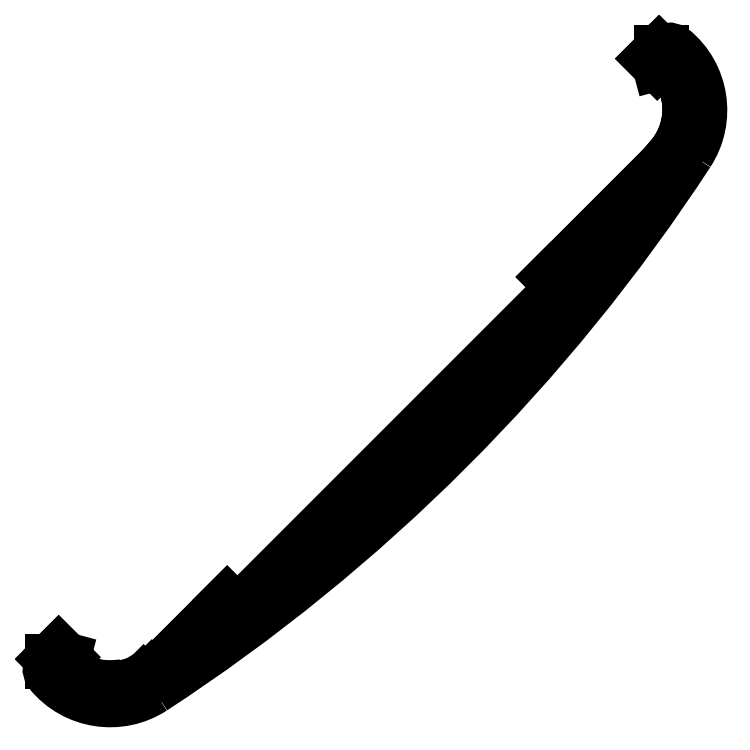
<metadata>
{"format":"dxf","ext":"dxf","renderer":"ezdxf+matplotlib","layout":"modelspace","background":"white","min_lineweight":24,"dpi":150}
</metadata>
<code>
0
SECTION
2
ENTITIES
0
LINE
8
0
10
79.09
20
121.6
11
95.31
21
137.8
0
LINE
8
0
10
95.31
20
137.8
11
95.44
21
137.9
0
LINE
8
0
10
95.44
20
137.9
11
95.91
21
138.5
0
LINE
8
0
10
95.91
20
138.5
11
96.29
21
139
0
LINE
8
0
10
96.29
20
139
11
96.3
21
139
0
LINE
8
0
10
96.3
20
139
11
96.34
21
139
0
LINE
8
0
10
96.34
20
139
11
96.36
21
139.1
0
LINE
8
0
10
96.36
20
139.1
11
96.43
21
139.2
0
LINE
8
0
10
96.43
20
139.2
11
96.45
21
139.2
0
LINE
8
0
10
96.45
20
139.2
11
96.47
21
139.2
0
LINE
8
0
10
96.47
20
139.2
11
96.59
21
139.4
0
LINE
8
0
10
96.59
20
139.4
11
96.72
21
139.6
0
LINE
8
0
10
96.72
20
139.6
11
96.76
21
139.6
0
LINE
8
0
10
96.76
20
139.6
11
96.88
21
139.8
0
LINE
8
0
10
96.88
20
139.8
11
96.88
21
139.8
0
LINE
8
0
10
96.88
20
139.8
11
97
21
140
0
LINE
8
0
10
97
20
140
11
97.03
21
140.1
0
LINE
8
0
10
97.03
20
140.1
11
97.07
21
140.2
0
LINE
8
0
10
97.07
20
140.2
11
97.21
21
140.5
0
LINE
8
0
10
97.21
20
140.5
11
97.27
21
140.6
0
LINE
8
0
10
97.27
20
140.6
11
97.39
21
140.9
0
LINE
8
0
10
97.39
20
140.9
11
97.49
21
141.1
0
LINE
8
0
10
97.49
20
141.1
11
97.52
21
141.1
0
LINE
8
0
10
97.52
20
141.1
11
97.59
21
141.3
0
LINE
8
0
10
97.59
20
141.3
11
97.6
21
141.4
0
LINE
8
0
10
97.6
20
141.4
11
97.77
21
141.9
0
LINE
8
0
10
97.77
20
141.9
11
97.84
21
142.2
0
LINE
8
0
10
97.84
20
142.2
11
97.91
21
142.4
0
LINE
8
0
10
97.91
20
142.4
11
97.98
21
142.6
0
LINE
8
0
10
97.98
20
142.6
11
98.01
21
142.8
0
LINE
8
0
10
98.01
20
142.8
11
98.04
21
142.9
0
LINE
8
0
10
98.04
20
142.9
11
98.09
21
143.3
0
LINE
8
0
10
98.09
20
143.3
11
98.14
21
143.5
0
LINE
8
0
10
98.14
20
143.5
11
98.18
21
144.1
0
LINE
8
0
10
98.18
20
144.1
11
98.22
21
144.3
0
LINE
8
0
10
98.22
20
144.3
11
98.23
21
144.4
0
LINE
8
0
10
98.23
20
144.4
11
98.23
21
144.6
0
LINE
8
0
10
98.23
20
144.6
11
98.23
21
144.8
0
LINE
8
0
10
98.23
20
144.8
11
98.16
21
146.1
0
LINE
8
0
10
98.16
20
146.1
11
98.13
21
146.3
0
LINE
8
0
10
98.13
20
146.3
11
98.1
21
146.5
0
LINE
8
0
10
98.1
20
146.5
11
97.81
21
147.7
0
LINE
8
0
10
97.81
20
147.7
11
97.76
21
147.9
0
LINE
8
0
10
97.76
20
147.9
11
97.69
21
148.1
0
LINE
8
0
10
97.69
20
148.1
11
97.2
21
149.3
0
LINE
8
0
10
97.2
20
149.3
11
97.12
21
149.4
0
LINE
8
0
10
97.12
20
149.4
11
97.01
21
149.6
0
LINE
8
0
10
97.01
20
149.6
11
96.33
21
150.7
0
LINE
8
0
10
96.33
20
150.7
11
96.23
21
150.9
0
LINE
8
0
10
96.23
20
150.9
11
96.1
21
151
0
LINE
8
0
10
96.1
20
151
11
95.66
21
151.6
0
LINE
8
0
10
95.66
20
151.6
11
93.98
21
151.1
0
LINE
8
0
10
93.98
20
151.1
11
93
21
152.1
0
LINE
8
0
10
93
20
152.1
11
94.24
21
153.3
0
LINE
8
0
10
94.24
20
153.3
11
94.95
21
153.3
0
LINE
8
0
10
9.036
20
67.42
11
9.036
21
68.13
0
LINE
8
0
10
9.036
20
68.13
11
10.27
21
69.36
0
LINE
8
0
10
10.27
20
69.36
11
11.25
21
68.39
0
LINE
8
0
10
11.25
20
68.39
11
10.8
21
66.71
0
LINE
8
0
10
10.8
20
66.71
11
11.07
21
66.51
0
LINE
8
0
10
11.07
20
66.51
11
12.13
21
65.7
0
LINE
8
0
10
12.13
20
65.7
11
12.15
21
65.69
0
LINE
8
0
10
12.15
20
65.69
11
12.44
21
65.53
0
LINE
8
0
10
12.44
20
65.53
11
12.46
21
65.53
0
LINE
8
0
10
12.46
20
65.53
11
13.64
21
64.91
0
LINE
8
0
10
13.64
20
64.91
11
13.96
21
64.8
0
LINE
8
0
10
13.96
20
64.8
11
13.97
21
64.8
0
LINE
8
0
10
13.97
20
64.8
11
15.25
21
64.39
0
LINE
8
0
10
15.25
20
64.39
11
15.58
21
64.34
0
LINE
8
0
10
15.58
20
64.34
11
15.59
21
64.34
0
LINE
8
0
10
15.59
20
64.34
11
16.92
21
64.15
0
LINE
8
0
10
16.92
20
64.15
11
17.26
21
64.15
0
LINE
8
0
10
17.26
20
64.15
11
18.1
21
64.15
0
LINE
8
0
10
18.1
20
64.15
11
18.1
21
64.15
0
LINE
8
0
10
18.1
20
64.15
11
18.26
21
64.16
0
LINE
8
0
10
18.26
20
64.16
11
18.6
21
64.19
0
LINE
8
0
10
18.6
20
64.19
11
18.94
21
64.26
0
LINE
8
0
10
18.94
20
64.26
11
18.95
21
64.26
0
LINE
8
0
10
18.95
20
64.26
11
19.19
21
64.29
0
LINE
8
0
10
19.19
20
64.29
11
19.31
21
64.31
0
LINE
8
0
10
19.31
20
64.31
11
19.91
21
64.42
0
LINE
8
0
10
19.91
20
64.42
11
20.09
21
64.47
0
LINE
8
0
10
20.09
20
64.47
11
20.26
21
64.52
0
LINE
8
0
10
20.26
20
64.52
11
20.59
21
64.64
0
LINE
8
0
10
20.59
20
64.64
11
20.59
21
64.64
0
LINE
8
0
10
20.59
20
64.64
11
20.82
21
64.71
0
LINE
8
0
10
20.82
20
64.71
11
21.1
21
64.81
0
LINE
8
0
10
21.1
20
64.81
11
21.35
21
64.9
0
LINE
8
0
10
21.35
20
64.9
11
21.44
21
64.93
0
LINE
8
0
10
21.44
20
64.93
11
21.68
21
65.04
0
LINE
8
0
10
21.68
20
65.04
11
21.84
21
65.11
0
LINE
8
0
10
21.84
20
65.11
11
22.15
21
65.3
0
LINE
8
0
10
22.15
20
65.3
11
22.15
21
65.3
0
LINE
8
0
10
22.15
20
65.3
11
22.18
21
65.31
0
LINE
8
0
10
22.18
20
65.31
11
22.47
21
65.46
0
LINE
8
0
10
22.47
20
65.46
11
22.57
21
65.51
0
LINE
8
0
10
22.57
20
65.51
11
22.63
21
65.55
0
LINE
8
0
10
22.63
20
65.55
11
22.84
21
65.67
0
LINE
8
0
10
22.84
20
65.67
11
22.93
21
65.73
0
LINE
8
0
10
22.93
20
65.73
11
23.12
21
65.85
0
LINE
8
0
10
23.12
20
65.85
11
23.15
21
65.87
0
LINE
8
0
10
23.15
20
65.87
11
23.18
21
65.89
0
LINE
8
0
10
23.18
20
65.89
11
23.29
21
65.97
0
LINE
8
0
10
23.29
20
65.97
11
23.29
21
65.97
0
LINE
8
0
10
23.29
20
65.97
11
23.99
21
66.56
0
LINE
8
0
10
23.99
20
66.56
11
24.4
21
66.91
0
LINE
8
0
10
24.4
20
66.91
11
24.41
21
66.91
0
LINE
8
0
10
24.41
20
66.91
11
24.58
21
67.06
0
LINE
8
0
10
24.58
20
67.06
11
33.84
21
76.31
0
LINE
8
0
10
35.25
20
74.9
11
80.51
21
120.2
0
LINE
8
0
10
79.09
20
121.6
11
80.51
21
120.2
0
LINE
8
0
10
35.25
20
74.9
11
33.84
21
76.31
0
ARC
8
0
10
95.66
20
152.6
40
1.001
50
55.12
51
135
0
ARC
8
0
10
9.744
20
66.71
40
1.001
50
135
51
214.9
0
ARC
8
0
10
-117.6
20
279.9
40
258.1
50
303.1
51
326.9
0
ARC
8
0
10
89.21
20
144.9
40
11.07
50
326.9
51
50.66
0
ARC
8
0
10
17.48
20
73.16
40
11.07
50
219.3
51
303.1
0
ENDSEC
0
EOF

</code>
